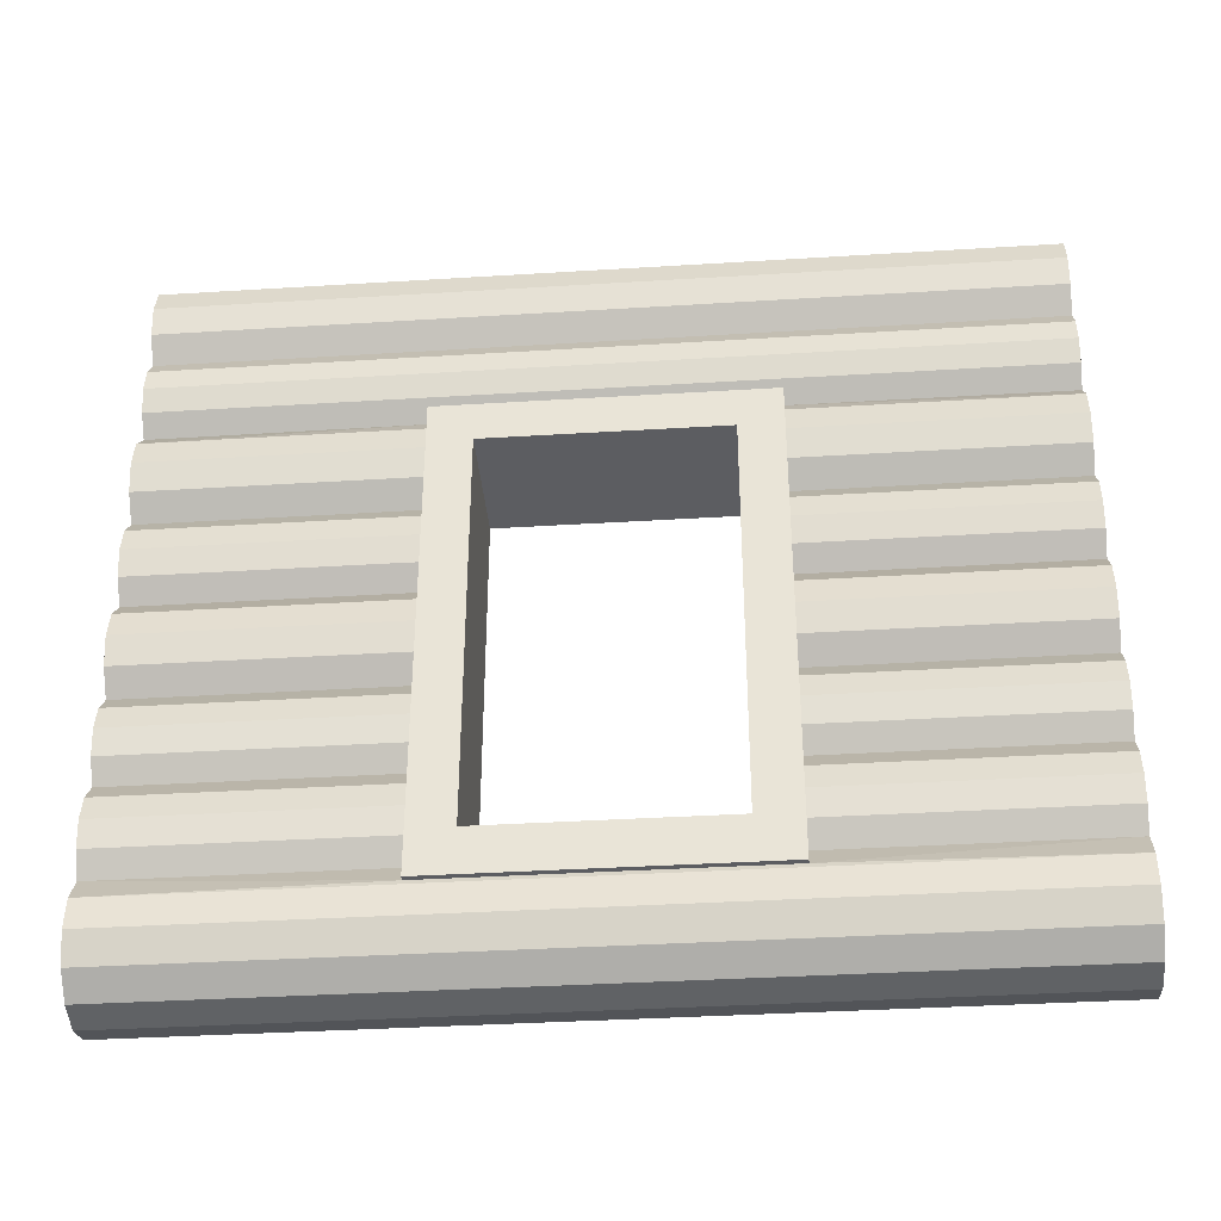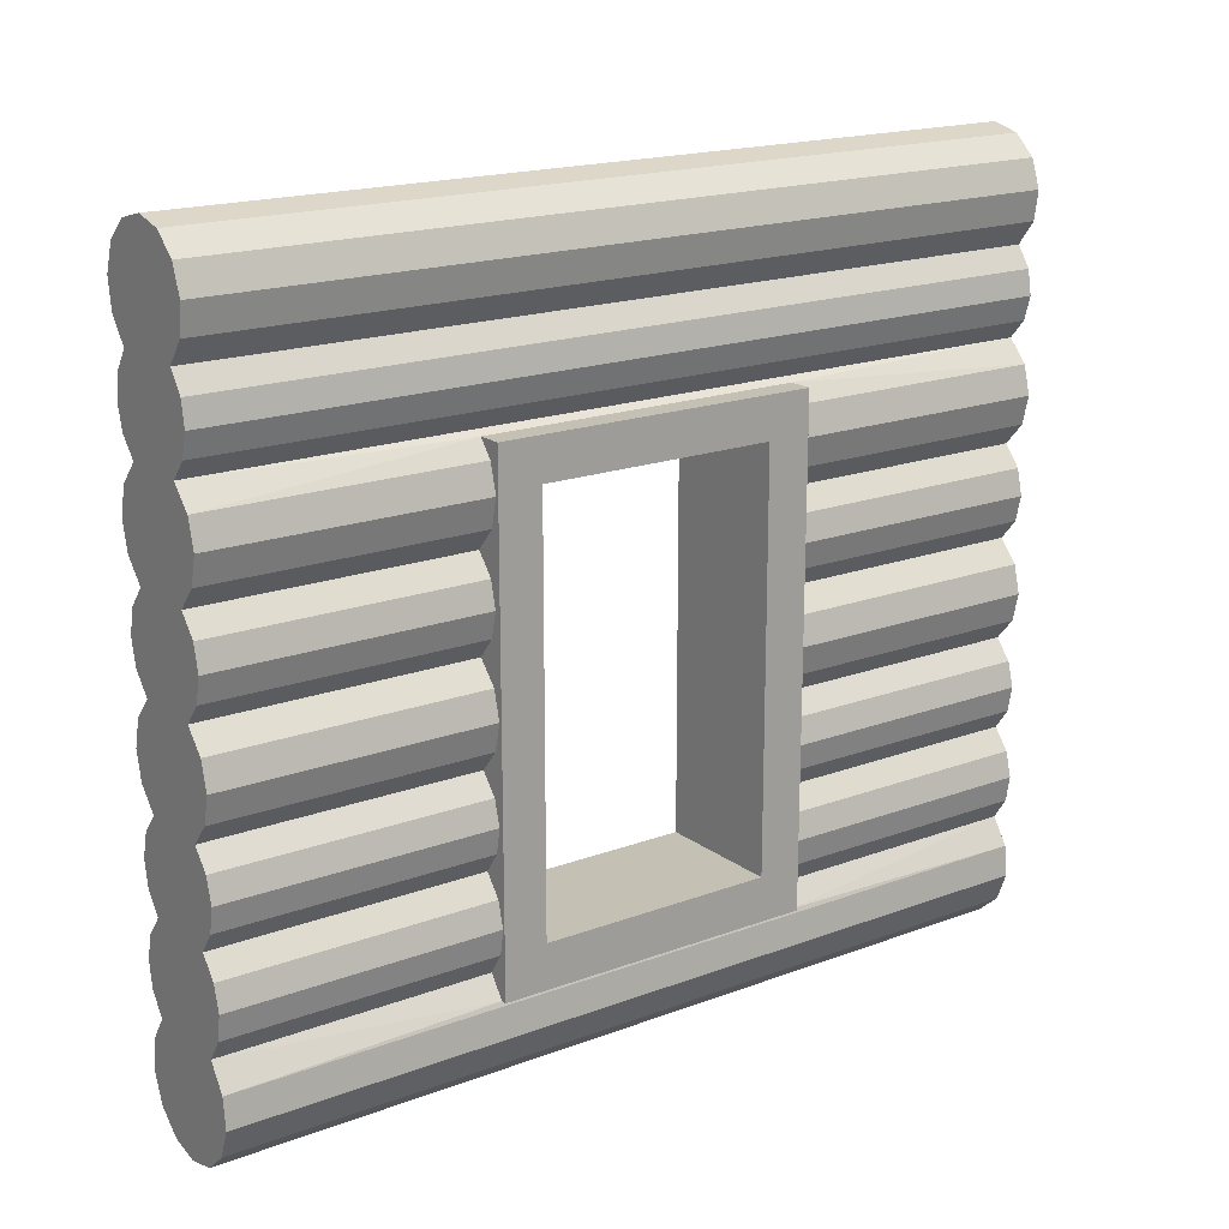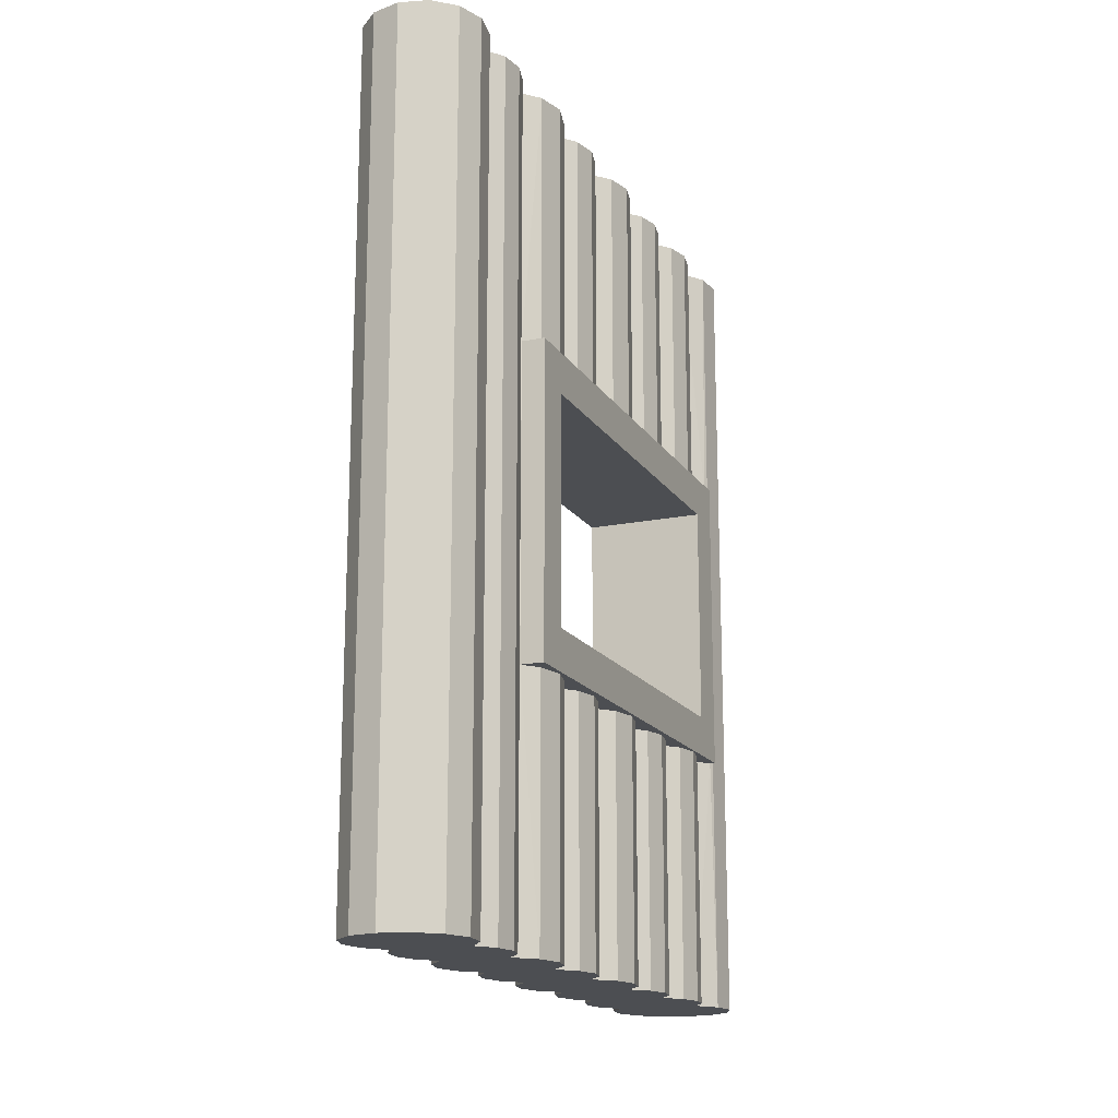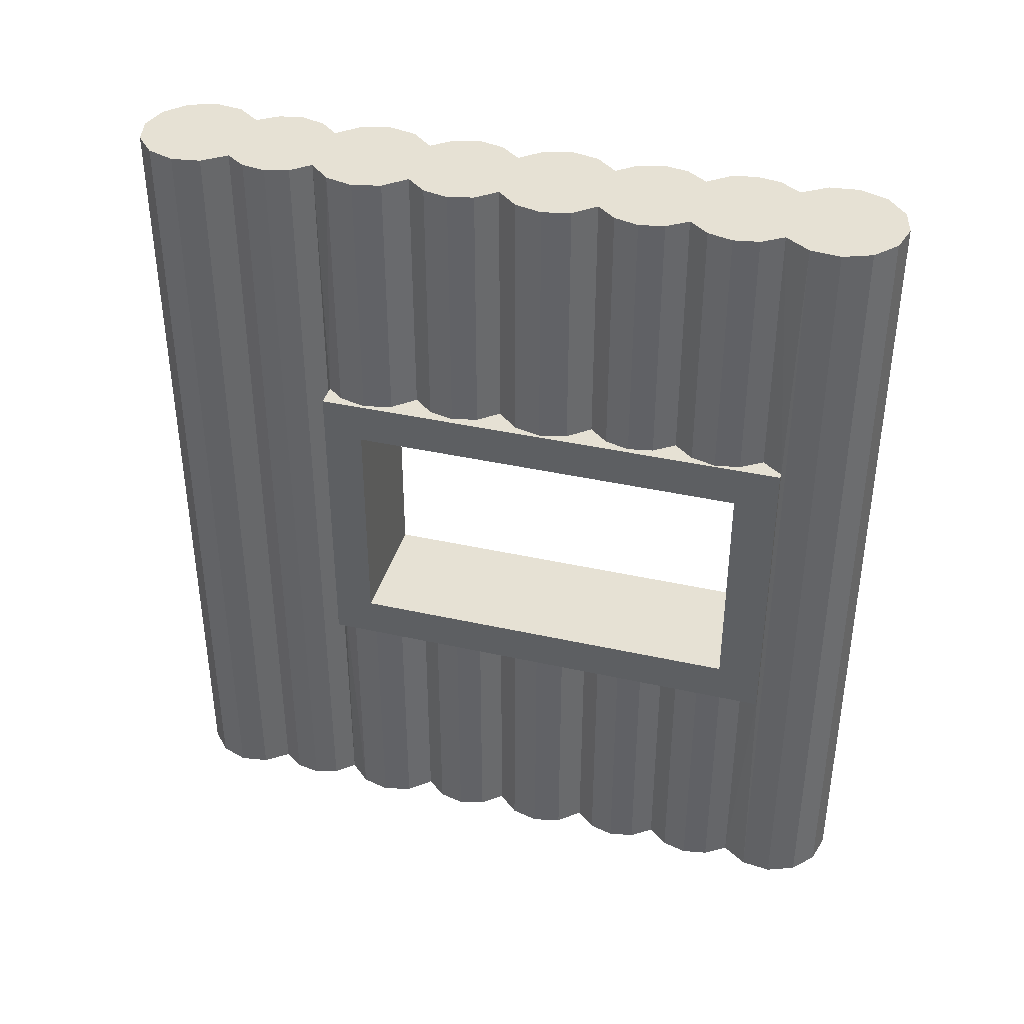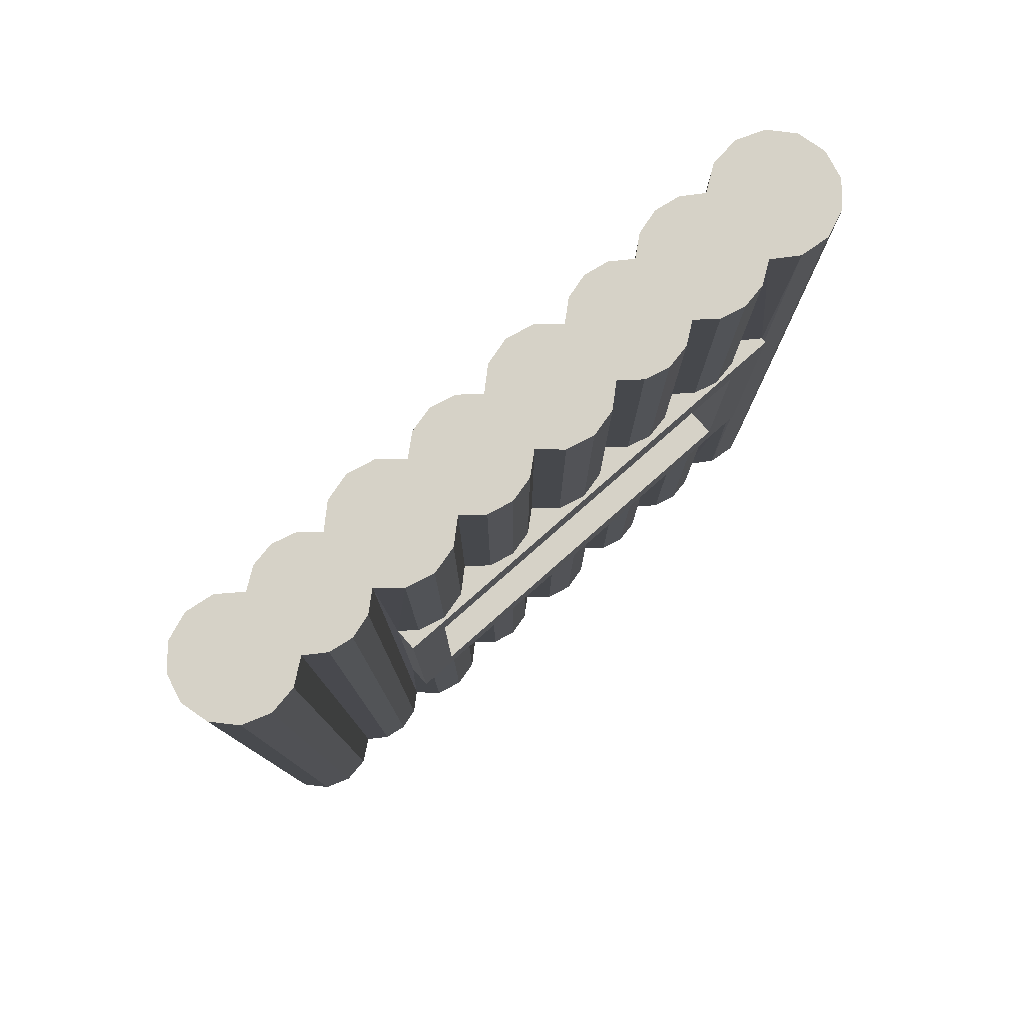
<metadata>
{"format":"obj","ext":"obj","renderer":"f3d","projection":"perspective","resolution":1024,"background":"white","views":[{"elev":-36.9,"azim":94.6,"up":"+Y"},{"elev":18.3,"azim":54.2,"up":"+Y"},{"elev":-17.0,"azim":-157.6,"up":"+Z"},{"elev":39.1,"azim":-74.4,"up":"+Z"},{"elev":78.6,"azim":-131.4,"up":"+Z"}]}
</metadata>
<code>
o DoreWallLateral_Shapr3D_Export_2023-01-26_23H01M.008
v 0.1653 -0.145 0.5323
v 0.1653 -0.145 -0.4842
v -0.2047 -0.145 -0.4842
v -0.2047 -0.145 0.5323
v -0.2106 -0.1592 1.379
v -0.2106 -0.1592 -1.331
v -0.2213 -0.2554 -1.331
v -0.2213 -0.2554 1.379
v -0.1864 -0.3457 -1.331
v -0.1864 -0.3457 1.379
v -0.1137 -0.4096 -1.331
v -0.1137 -0.4096 1.379
v -0.0197 -0.4326 -1.331
v -0.0197 -0.4326 1.379
v 0.07429 -0.4096 -1.331
v 0.07429 -0.4096 1.379
v 0.147 -0.3457 -1.331
v 0.147 -0.3457 1.379
v 0.1819 -0.2554 -1.331
v 0.1819 -0.2554 1.379
v 0.1711 -0.1592 -1.331
v 0.1171 -0.07894 1.379
v 0.1711 -0.1592 1.379
v 0.1171 -0.07894 -1.331
v 0.1171 -0.07894 -0.4842
v -0.1565 -0.07894 -1.331
v -0.1565 -0.07894 1.379
v -0.1565 -0.07894 0.5323
v -0.1565 -0.07894 -0.4842
v 0.1171 -0.07894 0.5323
v 0.1629 -0.01053 -1.331
v 0.1629 -0.01053 -0.4842
v 0.1766 0.07063 -1.331
v 0.1766 0.07063 -0.4842
v 0.1559 0.1503 -1.331
v 0.1559 0.1503 -0.4842
v 0.1044 0.2145 -1.331
v 0.1044 0.2145 -0.4842
v -0.1438 0.2145 -0.4842
v -0.1438 0.2145 -1.331
v -0.1953 0.1503 -1.331
v -0.1953 0.1503 -0.4842
v -0.216 0.07063 -1.331
v -0.216 0.07063 -0.4842
v -0.2023 -0.01053 -1.331
v -0.2023 -0.01053 -0.4842
v 0.1518 0.2807 -1.331
v 0.1518 0.2807 -0.4842
v 0.1665 0.3608 -1.331
v 0.1665 0.3608 -0.4842
v 0.1456 0.4395 -1.331
v 0.1456 0.4395 -0.4842
v 0.09321 0.5018 -1.331
v 0.09321 0.5018 -0.4842
v 0.1629 -0.01053 0.5323
v 0.1629 -0.01053 1.379
v 0.1766 0.07063 0.5323
v 0.1766 0.07063 1.379
v 0.1559 0.1503 0.5323
v 0.1559 0.1503 1.379
v 0.1044 0.2145 0.5323
v 0.1044 0.2145 1.379
v 0.1518 0.2807 0.5323
v 0.1518 0.2807 1.379
v 0.1665 0.3608 0.5323
v 0.1665 0.3608 1.379
v 0.1456 0.4395 0.5323
v 0.1456 0.4395 1.379
v 0.09321 0.5018 0.5323
v 0.09321 0.5018 1.379
v 0.1526 0.5712 0.5323
v 0.1526 0.5712 1.379
v 0.1734 0.6602 0.5323
v 0.1734 0.6602 1.379
v 0.151 0.7488 0.5323
v 0.151 0.7488 1.379
v 0.0903 0.8172 0.5323
v 0.0903 0.8172 1.379
v 0.144 0.8817 0.5323
v 0.144 0.8817 1.379
v 0.1633 0.9634 0.5323
v 0.1633 0.9634 1.379
v 0.144 1.045 0.5323
v 0.144 1.045 1.379
v 0.0903 1.11 0.5323
v 0.0903 1.11 1.379
v -0.1438 0.2145 1.379
v -0.1438 0.2145 0.5323
v -0.1953 0.1503 0.5323
v -0.1953 0.1503 1.379
v -0.216 0.07063 0.5323
v -0.216 0.07063 1.379
v -0.2023 -0.01053 0.5323
v -0.2023 -0.01053 1.379
v -0.1326 0.5018 1.379
v -0.1326 0.5018 0.5323
v -0.185 0.4395 0.5323
v -0.185 0.4395 1.379
v -0.2059 0.3608 0.5323
v -0.2059 0.3608 1.379
v -0.1912 0.2807 0.5323
v -0.1912 0.2807 1.379
v -0.1297 0.8172 1.379
v -0.1297 0.8172 0.5323
v -0.1904 0.7488 0.5323
v -0.1904 0.7488 1.379
v -0.2128 0.6602 0.5323
v -0.2128 0.6602 1.379
v -0.192 0.5712 0.5323
v -0.192 0.5712 1.379
v -0.1297 1.11 1.379
v -0.1297 1.11 0.5323
v -0.1834 1.045 0.5323
v -0.1834 1.045 1.379
v -0.2027 0.9634 0.5323
v -0.2027 0.9634 1.379
v -0.1834 0.8817 0.5323
v -0.1834 0.8817 1.379
v -0.1895 1.36 0.5323
v 0.1501 1.36 0.5323
v 0.1734 1.27 0.5323
v -0.147 1.414 0.5323
v 0.1076 1.414 0.5323
v 0.1518 1.18 0.5323
v -0.1912 1.18 0.5323
v -0.2128 1.27 0.5323
v -0.147 1.414 -0.4842
v 0.1076 1.414 -0.4842
v -0.1326 0.5018 -0.4842
v -0.1326 0.5018 -1.331
v -0.185 0.4395 -1.331
v -0.185 0.4395 -0.4842
v -0.2059 0.3608 -1.331
v -0.2059 0.3608 -0.4842
v -0.1912 0.2807 -1.331
v -0.1912 0.2807 -0.4842
v -0.1297 0.8172 -0.4842
v -0.1297 0.8172 -1.331
v -0.1904 0.7488 -1.331
v -0.1904 0.7488 -0.4842
v -0.2128 0.6602 -1.331
v -0.2128 0.6602 -0.4842
v -0.192 0.5712 -1.331
v -0.192 0.5712 -0.4842
v -0.1297 1.11 -0.4842
v -0.1297 1.11 -1.331
v -0.1834 1.045 -1.331
v -0.1834 1.045 -0.4842
v -0.2027 0.9634 -1.331
v -0.2027 0.9634 -0.4842
v -0.1834 0.8817 -1.331
v -0.1834 0.8817 -0.4842
v 0.0903 0.8172 -0.4842
v 0.151 0.7488 -0.4842
v -0.1912 1.18 -0.4842
v 0.0903 1.11 -0.4842
v 0.1518 1.18 -0.4842
v -0.1895 1.36 -0.4842
v -0.2128 1.27 -0.4842
v 0.1501 1.36 -0.4842
v 0.1734 1.27 -0.4842
v 0.144 0.8817 -0.4842
v 0.144 1.045 -0.4842
v 0.1526 0.5712 -0.4842
v 0.1633 0.9634 -0.4842
v 0.1734 0.6602 -0.4842
v 0.0903 0.8172 -1.331
v 0.144 0.8817 -1.331
v 0.1633 0.9634 -1.331
v 0.144 1.045 -1.331
v 0.0903 1.11 -1.331
v 0.1526 0.5712 -1.331
v 0.1734 0.6602 -1.331
v 0.151 0.7488 -1.331
v -0.1912 1.18 -1.331
v -0.2128 1.27 -1.331
v -0.1895 1.36 -1.331
v -0.1895 1.36 1.379
v -0.1267 1.429 1.379
v -0.1267 1.429 -1.331
v -0.2128 1.27 1.379
v -0.1912 1.18 1.379
v 0.1734 1.27 -1.331
v 0.1501 1.36 -1.331
v 0.1518 1.18 -1.331
v 0.1518 1.18 1.379
v 0.1734 1.27 1.379
v 0.08734 1.429 -1.331
v 0.08734 1.429 1.379
v 0.1501 1.36 1.379
v 0.1573 1.78 -1.331
v 0.1016 1.706 -1.331
v -0.141 1.706 -1.331
v -0.1791 1.96 -1.331
v -0.1101 2.023 -1.331
v -0.1859 1.641 -1.331
v 0.1465 1.641 -1.331
v 0.1596 1.564 -1.331
v 0.1386 1.488 -1.331
v -0.178 1.488 -1.331
v -0.199 1.564 -1.331
v -0.1967 1.78 -1.331
v 0.07071 2.023 -1.331
v 0.1397 1.96 -1.331
v -0.0197 2.046 -1.331
v -0.2105 1.873 -1.331
v 0.1711 1.873 -1.331
v 0.1573 1.78 1.379
v -0.0197 2.046 1.379
v -0.1101 2.023 1.379
v -0.1967 1.78 1.379
v -0.141 1.706 1.379
v 0.1016 1.706 1.379
v 0.07071 2.023 1.379
v 0.1711 1.873 1.379
v 0.1397 1.96 1.379
v -0.2105 1.873 1.379
v -0.178 1.488 1.379
v 0.1386 1.488 1.379
v 0.1596 1.564 1.379
v 0.1465 1.641 1.379
v -0.1859 1.641 1.379
v -0.199 1.564 1.379
v -0.1791 1.96 1.379
v 0.1836 -0.004396 -0.3487
v -0.223 -0.004396 -0.3487
v -0.223 -0.004396 0.3967
v 0.1836 -0.004396 0.3967
v -0.223 1.283 0.3967
v 0.1836 1.283 0.3967
v -0.223 1.283 -0.3487
v 0.1836 1.283 -0.3487
v 0.1836 1.414 0.5323
v 0.1836 -0.145 0.5323
v 0.1836 -0.145 -0.4842
v 0.1836 1.414 -0.4842
v -0.223 1.414 0.5323
v -0.223 1.414 -0.4842
v -0.223 -0.145 -0.4842
v -0.223 -0.145 0.5323
f 1 2 3
f 3 4 1
f 5 6 7
f 8 7 9
f 10 9 11
f 12 11 13
f 14 13 15
f 16 15 17
f 18 17 19
f 20 19 21
f 22 23 1
f 21 2 1
f 1 23 21
f 24 25 2
f 2 21 24
f 26 6 3
f 5 4 3
f 3 6 5
f 27 28 4
f 4 5 27
f 3 29 26
f 1 30 22
f 21 23 20
f 19 20 18
f 17 18 16
f 15 16 14
f 13 14 12
f 11 12 10
f 9 10 8
f 7 8 5
f 25 24 31
f 32 31 33
f 34 33 35
f 36 35 37
f 37 38 36
f 35 36 34
f 33 34 32
f 31 32 25
f 39 40 41
f 42 41 43
f 44 43 45
f 46 45 26
f 26 29 46
f 45 46 44
f 43 44 42
f 41 42 39
f 38 37 47
f 48 47 49
f 50 49 51
f 52 51 53
f 53 54 52
f 51 52 50
f 49 50 48
f 47 48 38
f 22 30 55
f 56 55 57
f 58 57 59
f 60 59 61
f 61 62 60
f 59 60 58
f 57 58 56
f 55 56 22
f 62 61 63
f 64 63 65
f 66 65 67
f 68 67 69
f 69 70 68
f 67 68 66
f 65 66 64
f 63 64 62
f 70 69 71
f 72 71 73
f 74 73 75
f 76 75 77
f 77 78 76
f 75 76 74
f 73 74 72
f 71 72 70
f 78 77 79
f 80 79 81
f 82 81 83
f 84 83 85
f 85 86 84
f 83 84 82
f 81 82 80
f 79 80 78
f 87 88 89
f 90 89 91
f 92 91 93
f 94 93 28
f 28 27 94
f 93 94 92
f 91 92 90
f 89 90 87
f 95 96 97
f 98 97 99
f 100 99 101
f 102 101 88
f 88 87 102
f 101 102 100
f 99 100 98
f 97 98 95
f 103 104 105
f 106 105 107
f 108 107 109
f 110 109 96
f 96 95 110
f 109 110 108
f 107 108 106
f 105 106 103
f 111 112 113
f 114 113 115
f 116 115 117
f 118 117 104
f 104 103 118
f 117 118 116
f 115 116 114
f 113 114 111
f 89 88 61
f 55 30 28
f 61 59 89
f 28 93 55
f 59 57 89
f 93 91 55
f 97 67 65
f 97 96 69
f 63 101 99
f 101 63 61
f 91 89 55
f 1 4 28
f 69 67 97
f 61 88 101
f 109 71 69
f 109 75 73
f 105 104 77
f 75 109 107
f 79 117 115
f 79 77 104
f 113 83 81
f 113 112 85
f 119 120 121
f 119 122 123
f 124 125 126
f 125 124 85
f 28 30 1
f 99 97 63
f 73 71 109
f 107 105 75
f 104 117 79
f 85 83 113
f 123 120 119
f 85 112 125
f 65 63 97
f 77 75 105
f 81 79 113
f 126 119 124
f 69 96 109
f 121 124 119
f 115 113 79
f 57 55 89
f 122 127 128
f 128 123 122
f 129 130 131
f 132 131 133
f 134 133 135
f 136 135 40
f 40 39 136
f 135 136 134
f 133 134 132
f 131 132 129
f 137 138 139
f 140 139 141
f 142 141 143
f 144 143 130
f 130 129 144
f 143 144 142
f 141 142 140
f 139 140 137
f 145 146 147
f 148 147 149
f 150 149 151
f 152 151 138
f 138 137 152
f 151 152 150
f 149 150 148
f 147 148 145
f 32 46 29
f 42 36 38
f 136 39 38
f 32 44 46
f 42 34 36
f 152 137 153
f 144 129 54
f 140 154 153
f 38 48 136
f 52 132 134
f 132 52 54
f 32 42 44
f 42 32 34
f 155 145 156
f 157 158 159
f 158 160 128
f 158 157 161
f 153 162 152
f 163 148 150
f 148 163 156
f 164 142 144
f 153 137 140
f 48 50 136
f 54 129 132
f 38 39 42
f 3 2 25
f 159 155 157
f 161 160 158
f 162 165 152
f 156 145 148
f 54 164 144
f 142 166 154
f 134 136 52
f 25 29 3
f 128 127 158
f 150 152 163
f 140 142 154
f 29 25 32
f 165 163 152
f 50 52 136
f 164 166 142
f 156 157 155
f 153 167 168
f 162 168 169
f 165 169 170
f 163 170 171
f 171 156 163
f 170 163 165
f 169 165 162
f 168 162 153
f 54 53 172
f 164 172 173
f 166 173 174
f 154 174 167
f 167 153 154
f 174 154 166
f 173 166 164
f 172 164 54
f 155 175 146
f 159 176 175
f 158 177 176
f 178 179 122
f 179 180 127
f 127 122 179
f 177 158 127
f 127 180 177
f 178 119 126
f 181 126 125
f 182 125 112
f 112 111 182
f 125 182 181
f 126 181 178
f 122 119 178
f 176 159 158
f 175 155 159
f 146 145 155
f 161 183 184
f 157 185 183
f 156 171 185
f 86 85 124
f 186 124 121
f 187 121 120
f 184 188 128
f 189 123 128
f 128 188 189
f 190 120 123
f 123 189 190
f 128 160 184
f 120 190 187
f 121 187 186
f 124 186 86
f 185 157 156
f 183 161 157
f 184 160 161
f 6 11 9
f 6 13 11
f 6 17 15
f 41 40 37
f 31 24 26
f 6 26 24
f 15 13 6
f 37 35 41
f 26 45 31
f 131 130 53
f 24 21 6
f 6 19 17
f 35 33 41
f 45 43 31
f 53 51 131
f 47 135 133
f 135 47 37
f 147 146 171
f 175 185 171
f 9 7 6
f 43 41 31
f 51 49 131
f 37 40 135
f 139 174 173
f 139 138 167
f 172 143 141
f 143 172 53
f 171 170 147
f 168 151 149
f 151 168 167
f 177 180 188
f 184 175 176
f 175 183 185
f 191 192 193
f 191 194 195
f 33 31 41
f 133 131 47
f 167 174 139
f 53 130 143
f 170 169 147
f 167 138 151
f 176 177 184
f 175 184 183
f 196 197 198
f 196 193 192
f 199 200 201
f 200 199 188
f 193 202 191
f 191 203 204
f 195 205 191
f 49 47 131
f 141 139 172
f 149 147 168
f 171 146 175
f 192 197 196
f 188 180 200
f 202 206 191
f 205 203 191
f 173 172 139
f 188 184 177
f 201 196 199
f 204 207 191
f 169 168 147
f 206 194 191
f 198 199 196
f 21 19 6
f 5 8 10
f 94 27 22
f 5 14 16
f 10 12 5
f 98 68 70
f 22 56 94
f 60 90 92
f 90 60 62
f 12 14 5
f 5 23 22
f 182 111 86
f 106 76 78
f 102 87 62
f 64 98 100
f 98 66 68
f 56 58 94
f 62 87 90
f 16 18 5
f 5 20 23
f 208 209 210
f 211 212 213
f 86 186 182
f 190 178 181
f 178 190 189
f 114 84 86
f 114 80 82
f 118 103 78
f 80 114 116
f 110 72 74
f 110 95 70
f 78 103 106
f 100 102 64
f 98 64 66
f 92 94 60
f 22 27 5
f 208 214 209
f 208 215 216
f 208 217 211
f 218 219 220
f 218 179 189
f 221 222 223
f 222 221 213
f 186 187 182
f 189 179 178
f 82 84 114
f 116 118 80
f 70 72 110
f 106 108 76
f 70 95 98
f 18 20 5
f 216 214 208
f 208 224 217
f 189 219 218
f 213 212 222
f 181 182 190
f 78 80 118
f 108 110 76
f 58 60 94
f 213 208 211
f 223 218 221
f 86 111 114
f 62 64 102
f 220 221 218
f 74 76 110
f 187 190 182
f 210 224 208
f 212 193 196
f 222 196 201
f 223 201 200
f 218 200 180
f 180 179 218
f 200 218 223
f 201 223 222
f 196 222 212
f 189 188 199
f 219 199 198
f 220 198 197
f 221 197 192
f 192 213 221
f 197 221 220
f 198 220 219
f 199 219 189
f 213 192 191
f 208 191 207
f 215 207 204
f 216 204 203
f 214 203 205
f 209 205 195
f 210 195 194
f 224 194 206
f 217 206 202
f 211 202 193
f 193 212 211
f 202 211 217
f 206 217 224
f 194 224 210
f 195 210 209
f 205 209 214
f 203 214 216
f 204 216 215
f 207 215 208
f 191 208 213
f 225 226 227
f 227 228 225
f 228 227 229
f 229 230 228
f 230 229 231
f 231 232 230
f 232 231 226
f 226 225 232
f 233 230 232
f 233 234 228
f 235 225 228
f 236 232 225
f 228 230 233
f 225 235 236
f 228 234 235
f 232 236 233
f 237 238 231
f 238 239 226
f 239 240 227
f 237 229 227
f 226 231 238
f 227 240 237
f 227 226 239
f 231 229 237
f 234 240 239
f 239 235 234
f 235 239 238
f 238 236 235
f 236 238 237
f 237 233 236
f 233 237 240
f 240 234 233

</code>
